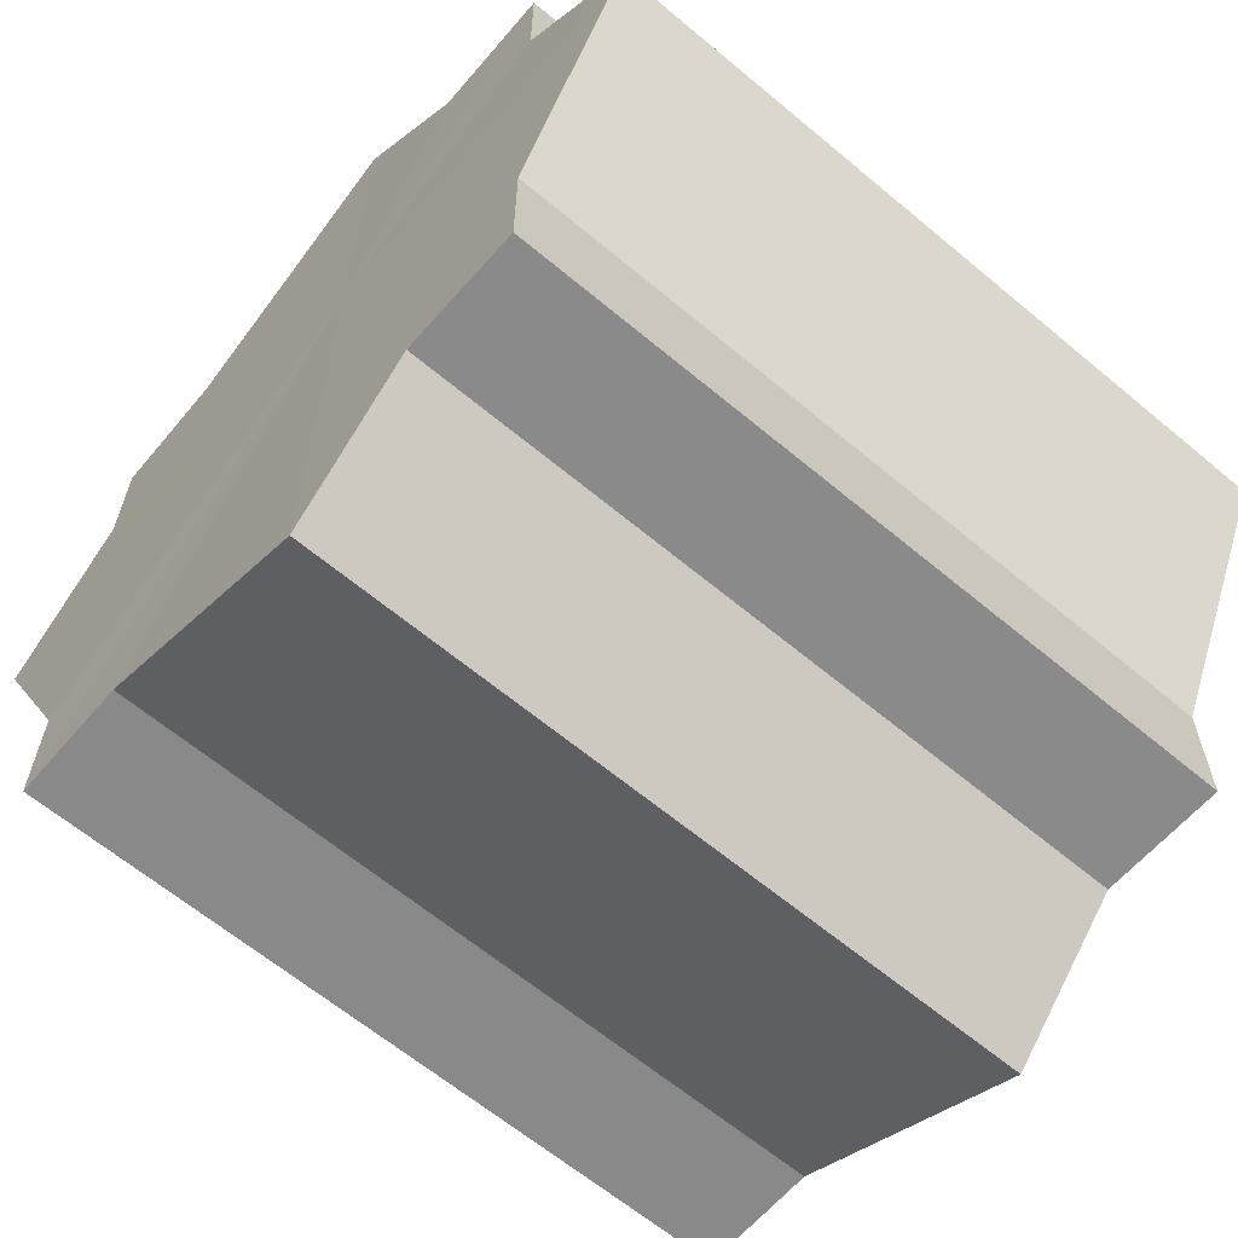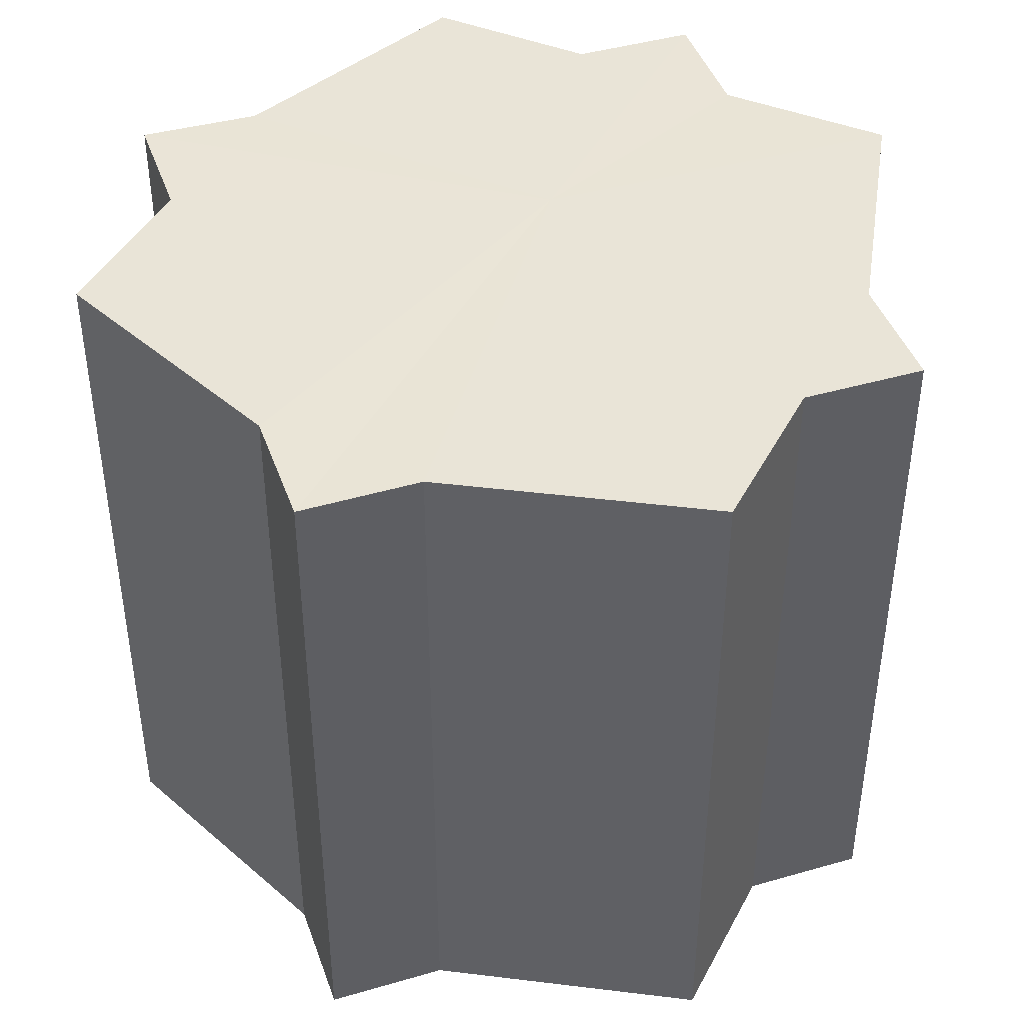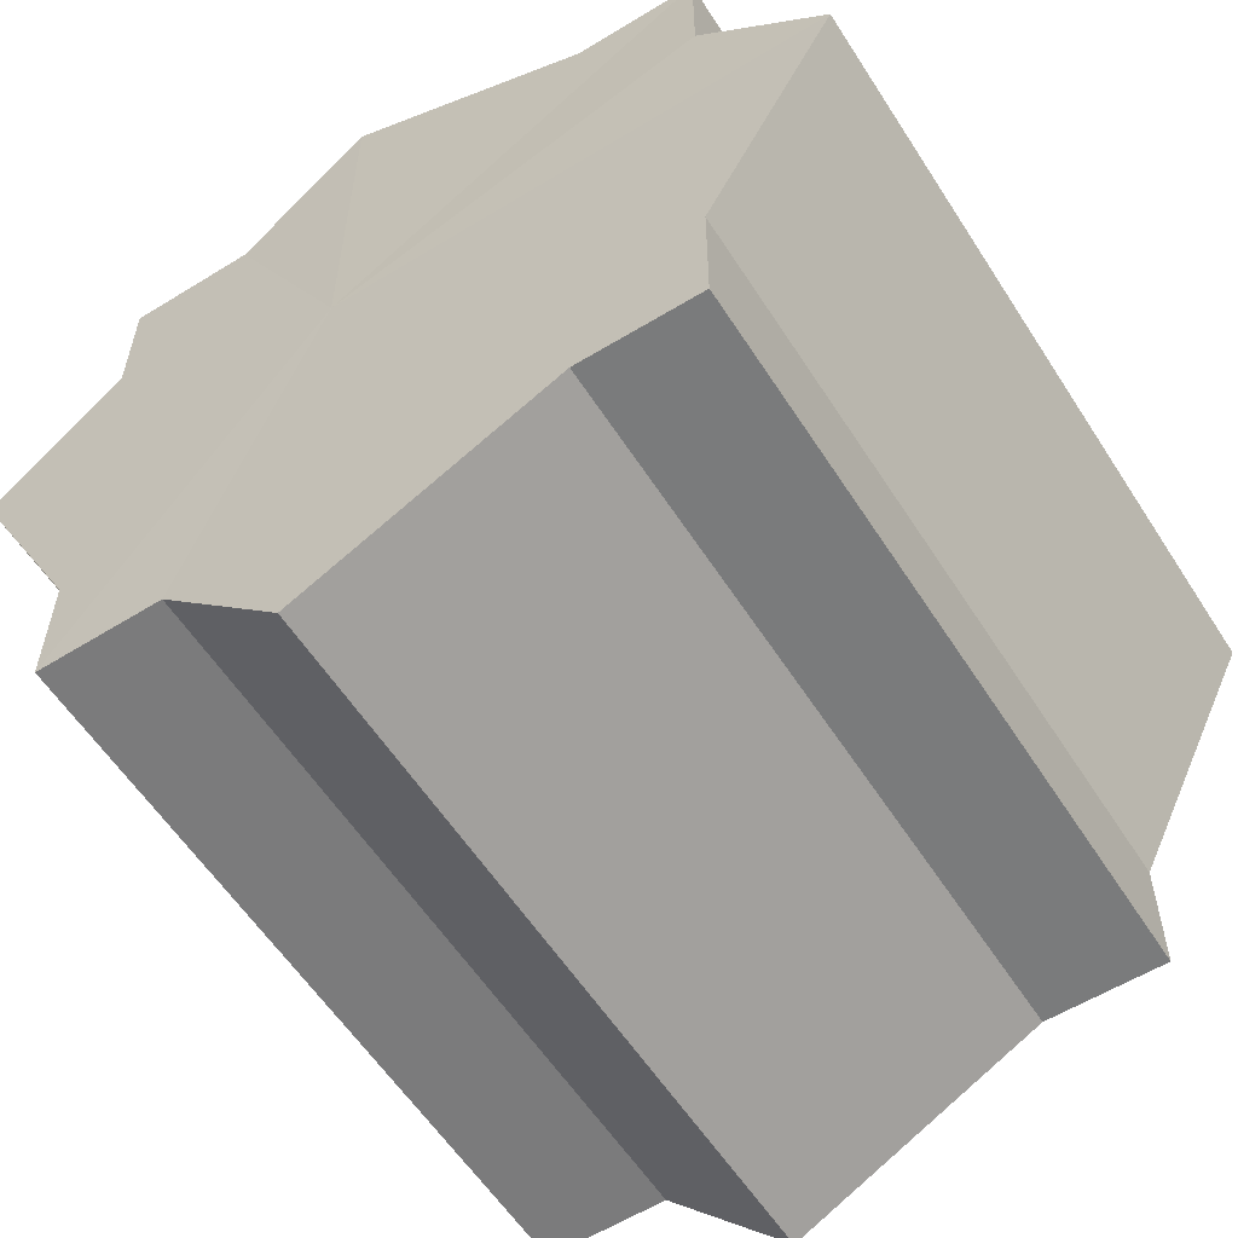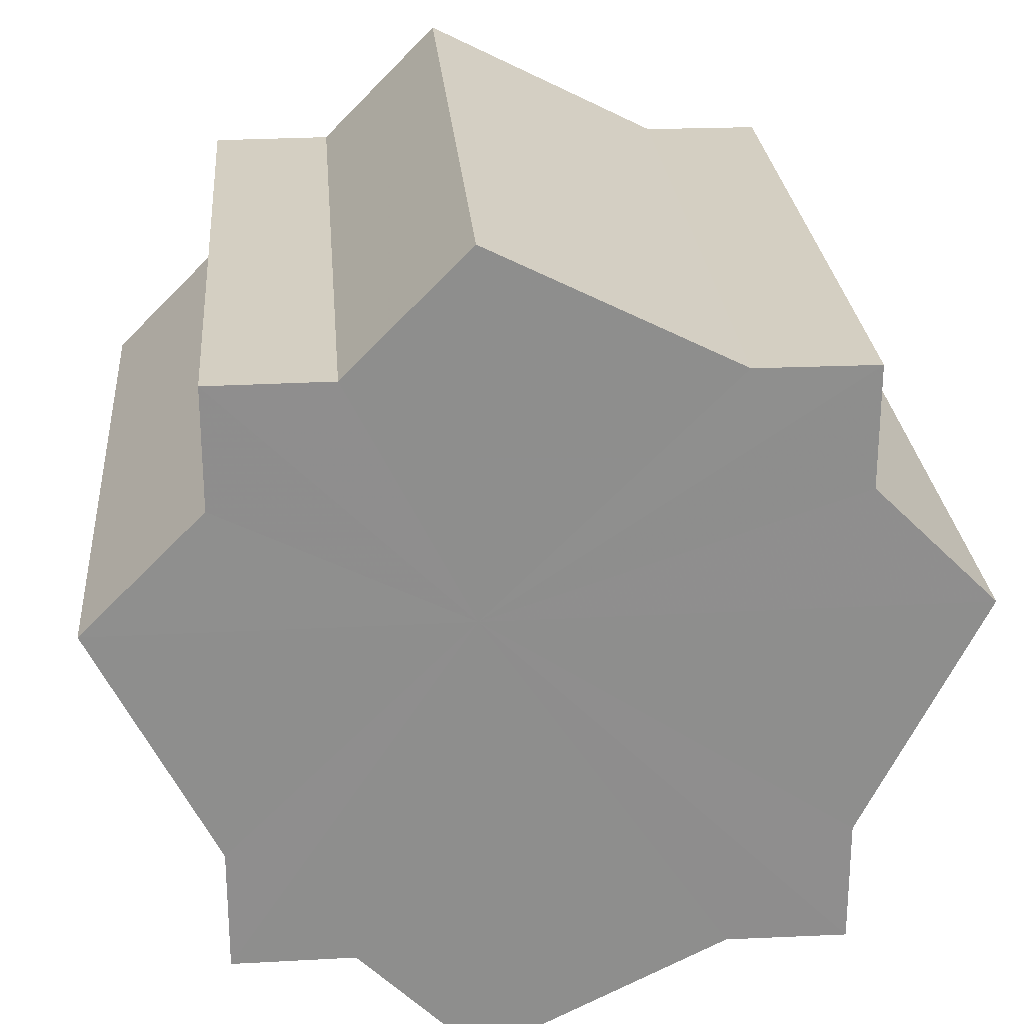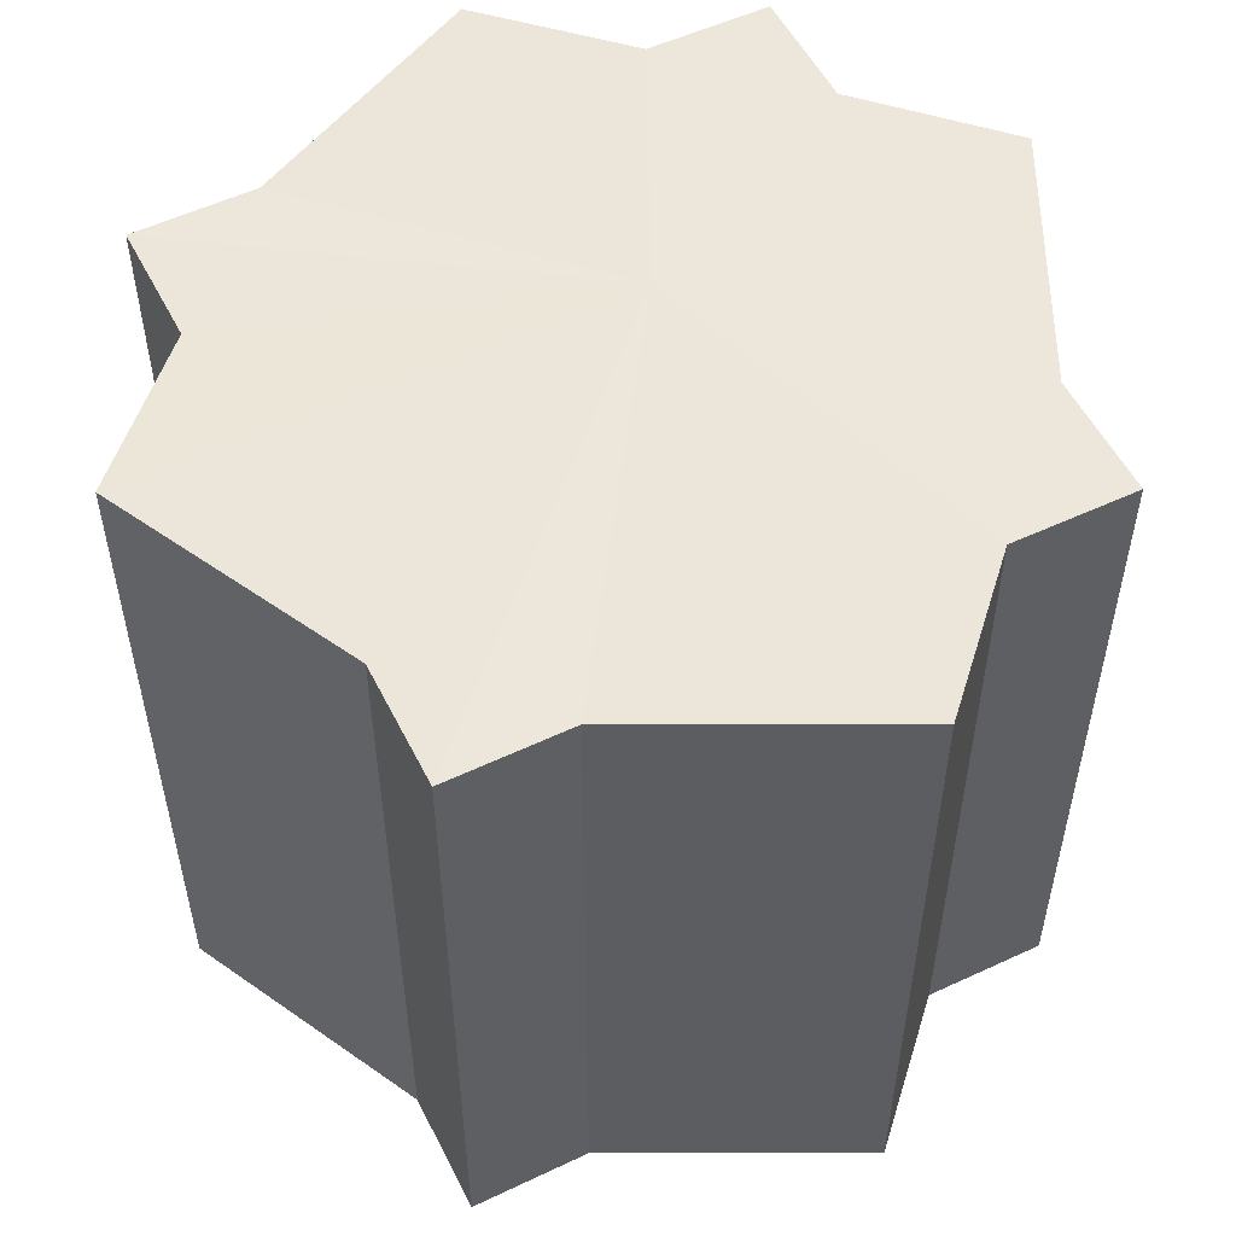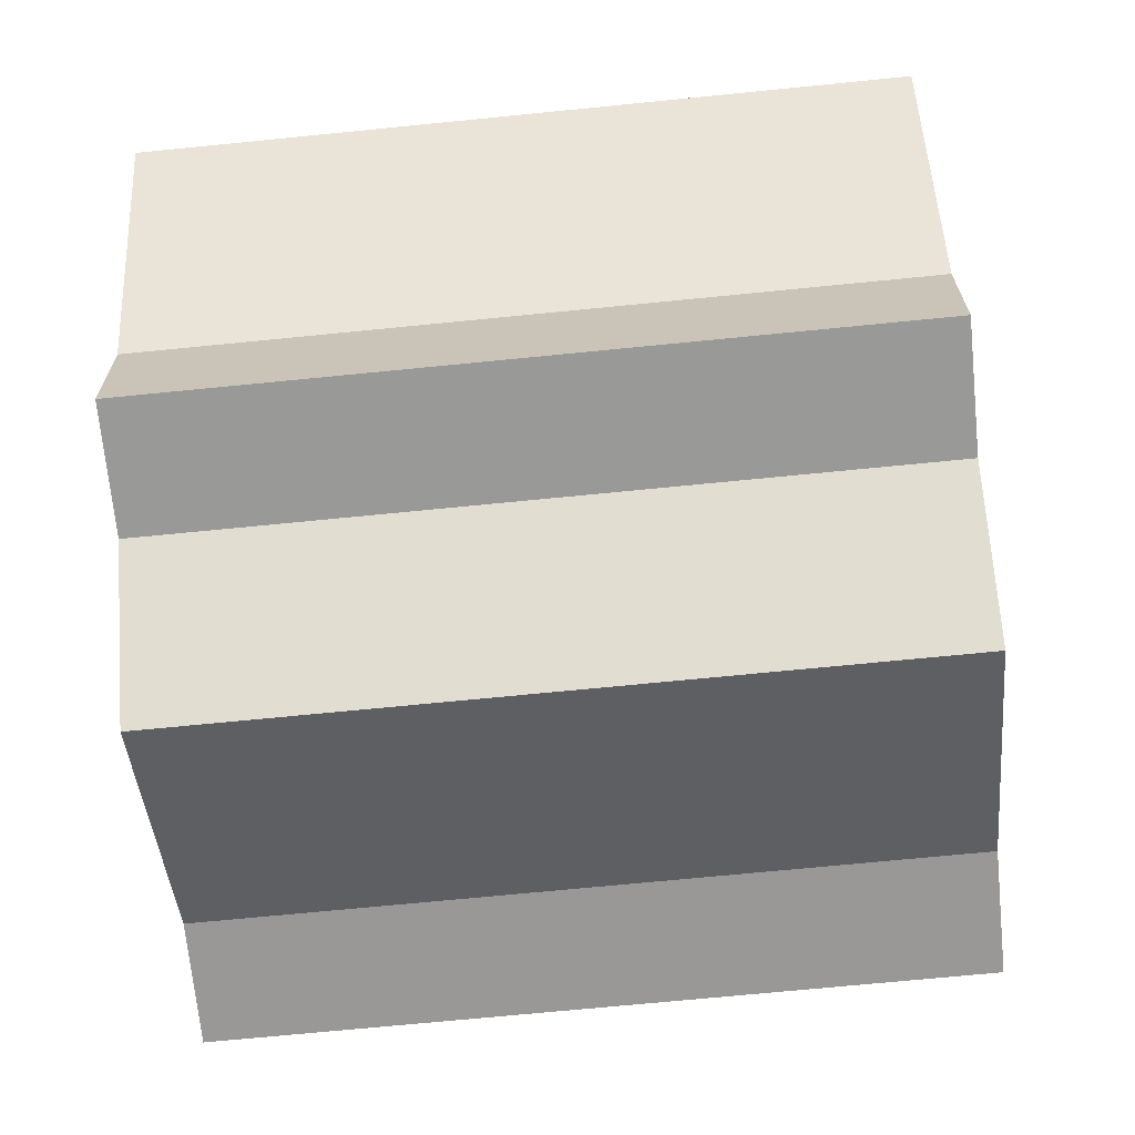
<metadata>
{"format":"obj","ext":"obj","renderer":"f3d","projection":"perspective","resolution":1024,"background":"white","views":[{"elev":-63.4,"azim":49.8,"up":"+Y"},{"elev":43.1,"azim":-18.5,"up":"+Z"},{"elev":-58.1,"azim":-147.6,"up":"+Y"},{"elev":25.5,"azim":175.3,"up":"+Y"},{"elev":54.2,"azim":-26.8,"up":"+Z"},{"elev":-68.7,"azim":95.7,"up":"+Y"}]}
</metadata>
<code>
o 2598
v 2223 1867 7.455
v 2223 1867 7.455
v 2223 1867 7.514
v 2223 1867 7.455
v 2223 1867 7.514
v 2223 1867 7.455
v 2223 1867 7.514
v 2223 1867 7.455
v 2223 1867 7.514
v 2223 1867 7.455
v 2223 1867 7.514
v 2223 1867 7.455
v 2223 1867 7.514
v 2223 1867 7.455
v 2223 1867 7.514
v 2223 1867 7.455
v 2223 1867 7.514
v 2223 1867 7.455
v 2223 1867 7.455
v 2223 1867 7.455
v 2223 1867 7.455
v 2223 1867 7.455
v 2223 1867 7.455
v 2223 1867 7.455
v 2223 1867 7.455
v 2223 1867 7.455
v 2223 1867 7.514
v 2223 1867 7.514
v 2223 1867 7.455
v 2223 1867 7.514
v 2223 1867 7.455
v 2223 1867 7.455
v 2223 1867 7.514
v 2223 1867 7.455
v 2223 1867 7.455
v 2223 1867 7.514
v 2223 1867 7.455
v 2223 1867 7.455
v 2223 1867 7.455
v 2223 1867 7.455
v 2223 1867 7.514
v 2223 1867 7.455
v 2223 1867 7.514
v 2223 1867 7.455
v 2223 1867 7.514
v 2223 1867 7.455
v 2223 1867 7.455
v 2223 1867 7.455
v 2223 1867 7.455
v 2223 1867 7.514
v 2223 1867 7.514
v 2223 1867 7.514
v 2223 1867 7.514
v 2223 1867 7.514
v 2223 1867 7.455
v 2223 1867 7.514
v 2223 1867 7.455
v 2223 1867 7.514
v 2223 1867 7.455
v 2223 1867 7.514
v 2223 1867 7.455
v 2223 1867 7.514
v 2223 1867 7.455
v 2223 1867 7.514
v 2223 1867 7.455
v 2223 1867 7.455
v 2223 1867 7.455
v 2223 1867 7.455
v 2223 1867 7.455
v 2223 1867 7.455
v 2223 1867 7.514
v 2223 1867 7.455
v 2223 1867 7.514
v 2223 1867 7.455
v 2223 1867 7.514
v 2223 1867 7.455
v 2223 1867 7.514
v 2223 1867 7.455
v 2223 1867 7.514
v 2223 1867 7.455
v 2223 1867 7.514
v 2223 1867 7.514
v 2223 1867 7.514
v 2223 1867 7.514
v 2223 1867 7.514
v 2223 1867 7.514
v 2223 1867 7.514
v 2223 1867 7.514
v 2223 1867 7.514
v 2223 1867 7.514
v 2223 1867 7.514
v 2223 1867 7.514
v 2223 1867 7.514
v 2223 1867 7.514
v 2223 1867 7.514
v 2223 1867 7.514
v 2223 1867 7.514
v 2223 1867 7.514
f 1 2 3
f 2 4 5
f 6 1 7
f 8 6 9
f 9 10 11
f 11 12 13
f 13 14 15
f 15 16 17
f 18 16 19
f 18 20 16
f 18 19 21
f 18 22 20
f 18 21 23
f 18 24 22
f 18 23 25
f 18 26 24
f 27 25 28
f 18 25 29
f 30 31 27
f 18 29 32
f 33 34 30
f 18 32 35
f 36 37 33
f 38 39 36
f 39 40 41
f 40 42 43
f 42 44 45
f 18 35 46
f 18 46 47
f 18 47 48
f 18 48 49
f 18 49 26
f 50 26 51
f 52 46 53
f 54 55 50
f 56 57 52
f 58 59 54
f 60 61 56
f 62 63 58
f 64 65 60
f 66 67 62
f 68 69 64
f 67 70 71
f 69 72 73
f 70 74 75
f 74 76 77
f 72 78 79
f 78 80 81
f 82 83 84
f 82 85 83
f 82 84 86
f 82 87 85
f 82 86 88
f 82 89 87
f 82 88 90
f 82 91 89
f 82 90 92
f 82 93 91
f 82 92 94
f 82 95 93
f 82 94 96
f 82 97 95
f 82 96 98
f 82 98 97

</code>
